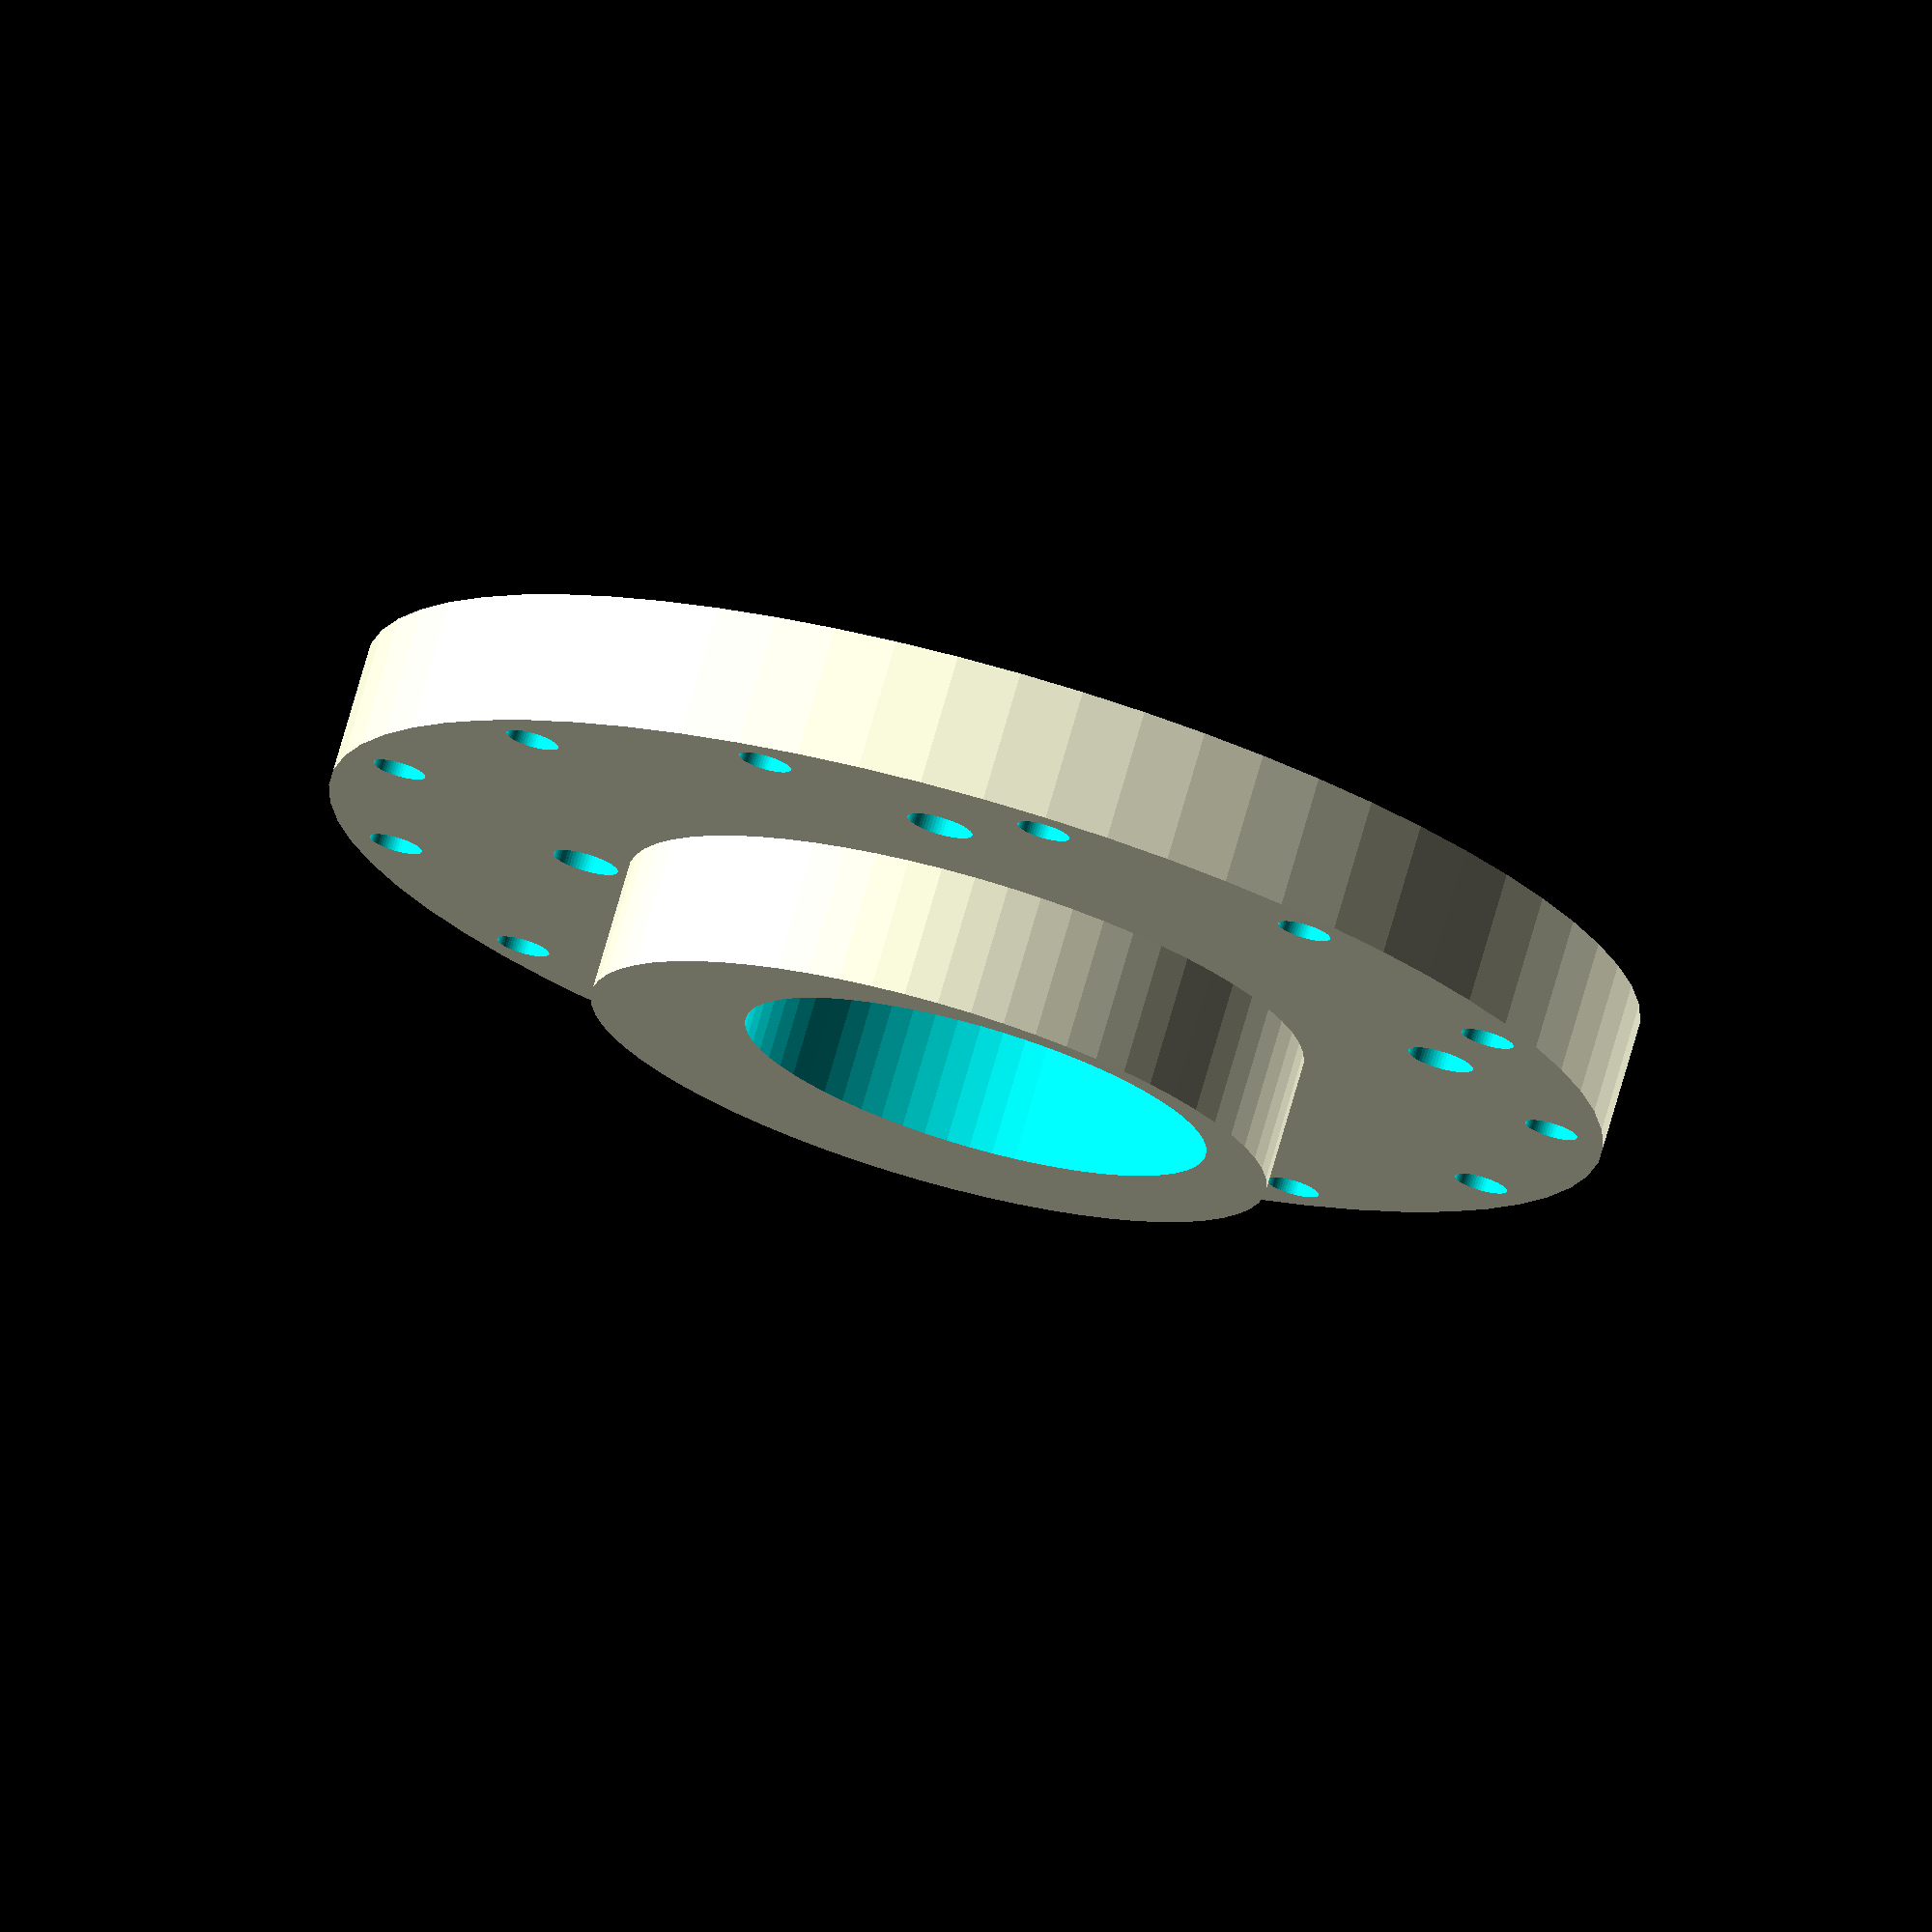
<openscad>
// mount stepper motor through panel, 
// with another bearing to keep the shaft aligned.
// check dimensions!

// NEMA 23 motor
face_size = 2.3 * 25.4 + 1;  // with an allowance to fit
hole_circle_radius = 2.625 * 25.4 / 2;
hole_size = 5;
shaft_diameter = 6.35;
shaft_length = 15;

// mounting hole
mount_diameter = 52;
mount_thick = 10;
flange_width = 23;
flange_thick = 10;
mount_screw_holes = 13;
mount_screw_size = 4;

// bearing
bearing_thick = 10;
bearing_od = 35.5;
bearing_id = 15;

$fn=64;

difference() {
    union() {
        cylinder(d = mount_diameter, h = mount_thick);
        translate([0,0,mount_thick]) cylinder(d = mount_diameter + flange_width * 2, h=flange_thick);
    }
    translate([(mount_diameter - bearing_od) / 2 - 2,0,-1]) {
        cylinder(d = bearing_od-4, h = mount_thick+flange_thick+2);
        cylinder(d = bearing_od, h = bearing_thick+1);
        for (a = [45:90:360]) {
            rotate([0,0,a]) translate([hole_circle_radius,0,0]) cylinder(d=hole_size, h=mount_thick+flange_thick+2);
        }
        translate([0,0,mount_thick+flange_thick]) cube([face_size, face_size, 3], center=true);
    }
    for (n = [0:mount_screw_holes-1]) {
        rotate([0,0,n*360/mount_screw_holes]) {
            translate([mount_diameter/2+flange_width-mount_screw_size,0,0]) cylinder(d=mount_screw_size, h=mount_thick+flange_thick+2);
        }
    }
    translate([-50,0,mount_thick+flange_thick+6]) rotate([45,0,0]) cube([100,10,10],center=true);
    translate([-mount_diameter/2-flange_width-6,0,0]) rotate([0,0,45]) cube([10,10,100],center=true);
}
</openscad>
<views>
elev=105.0 azim=54.7 roll=344.0 proj=o view=wireframe
</views>
